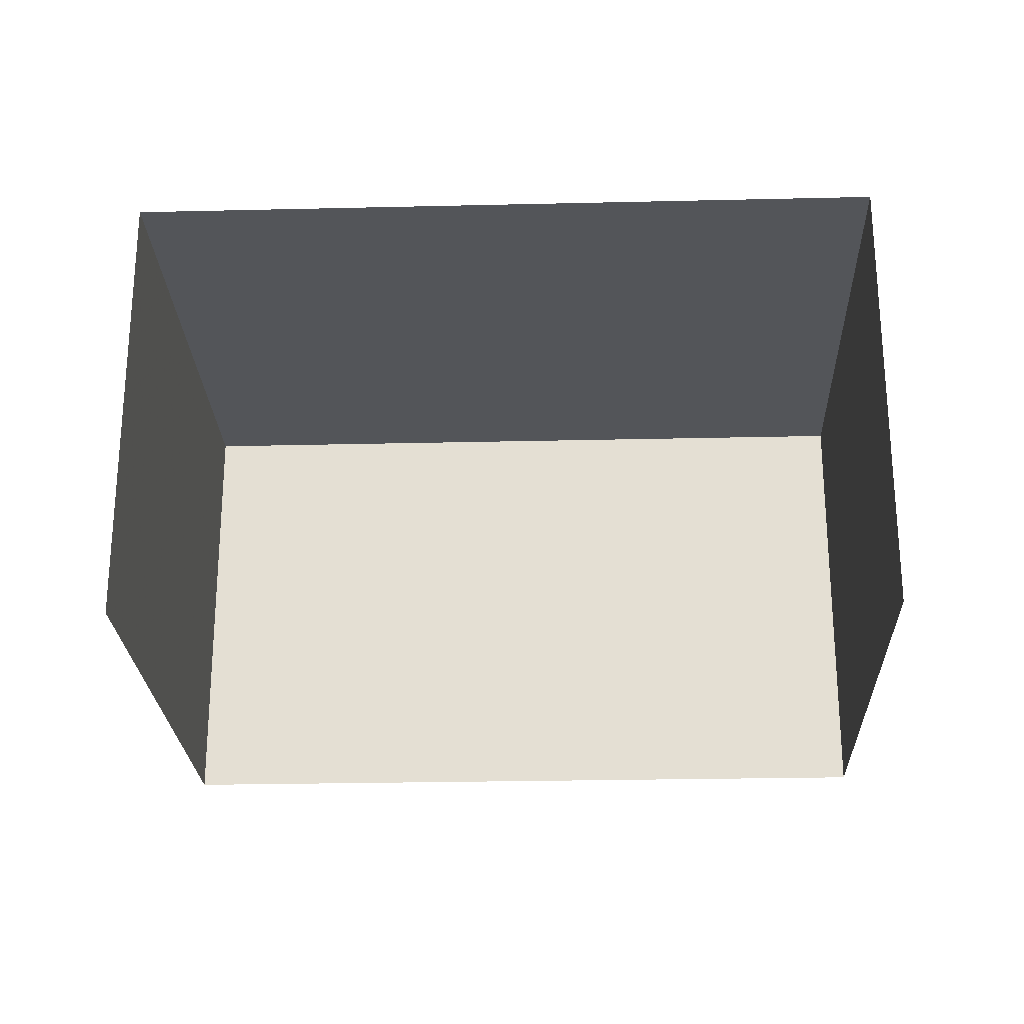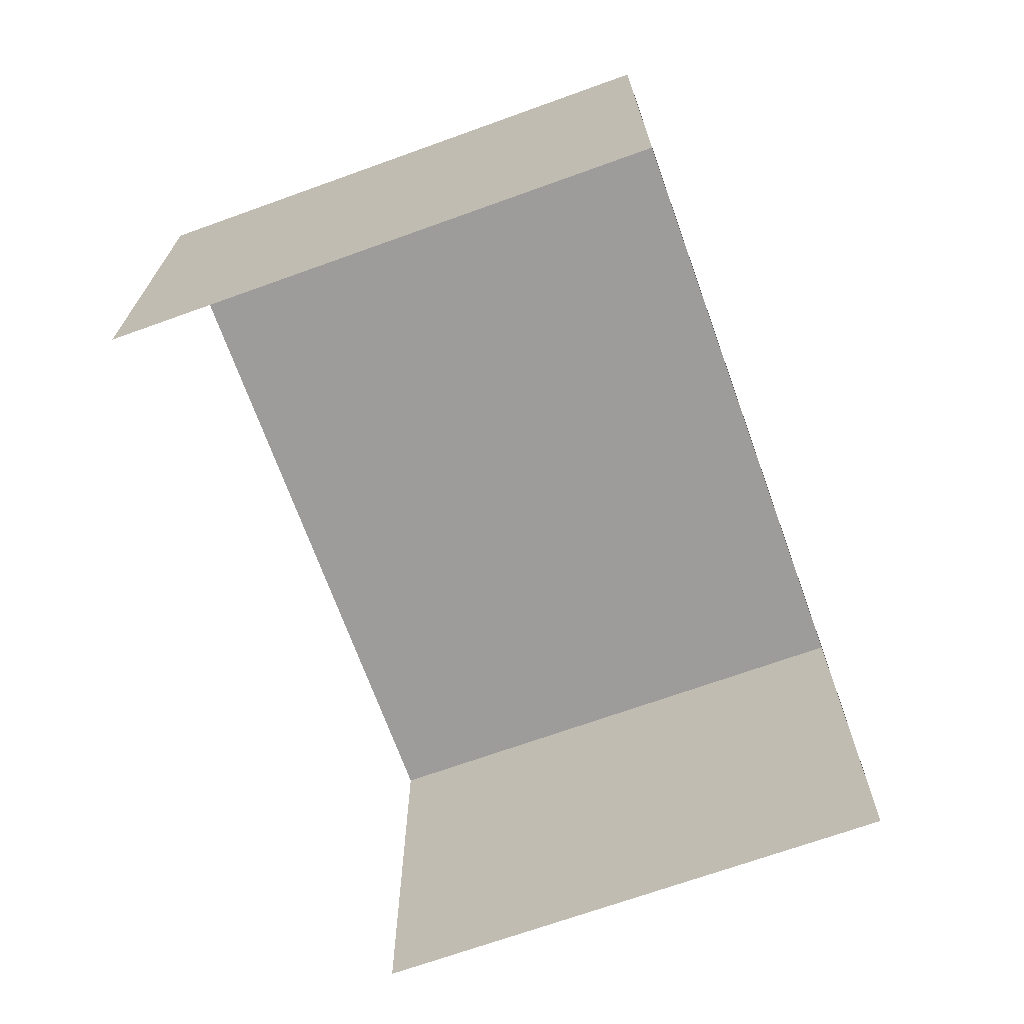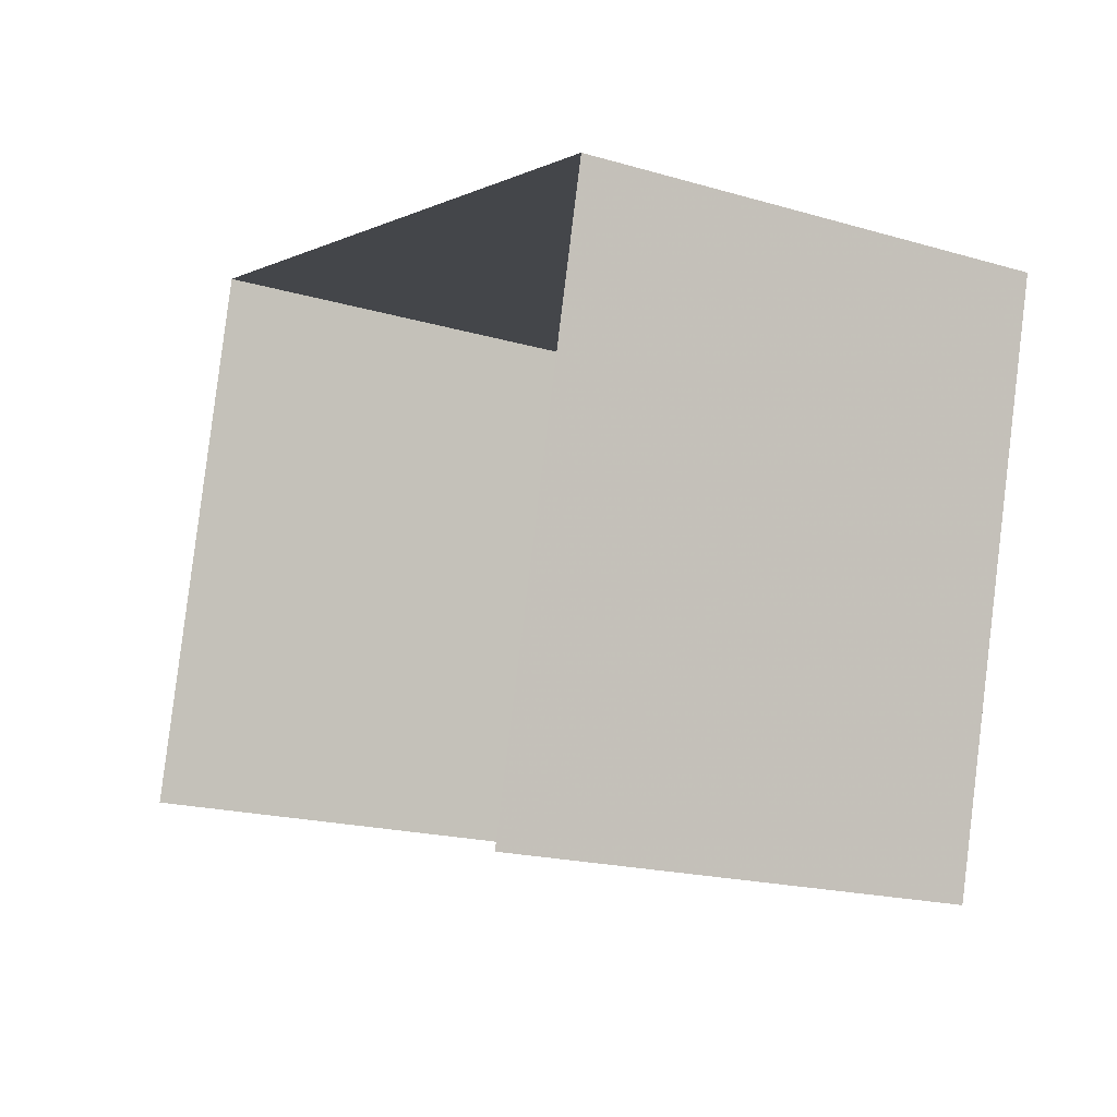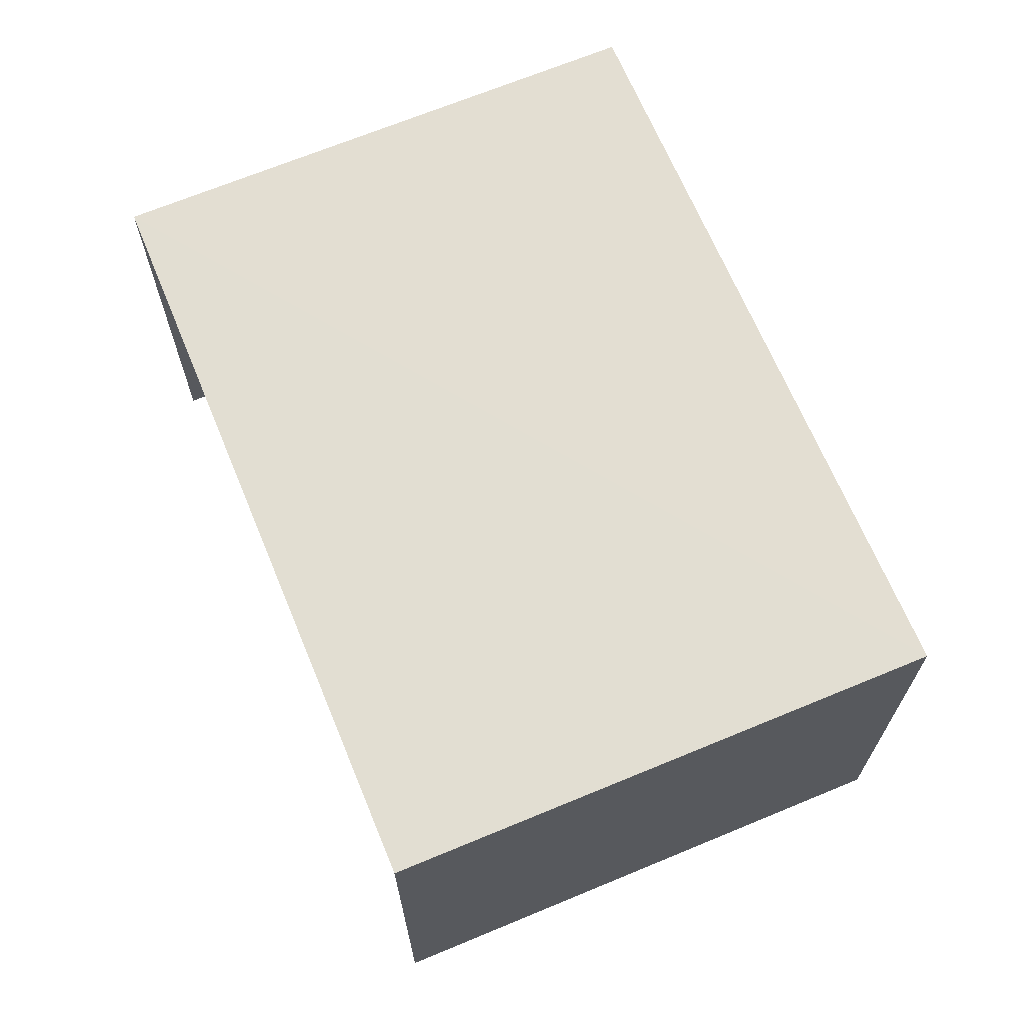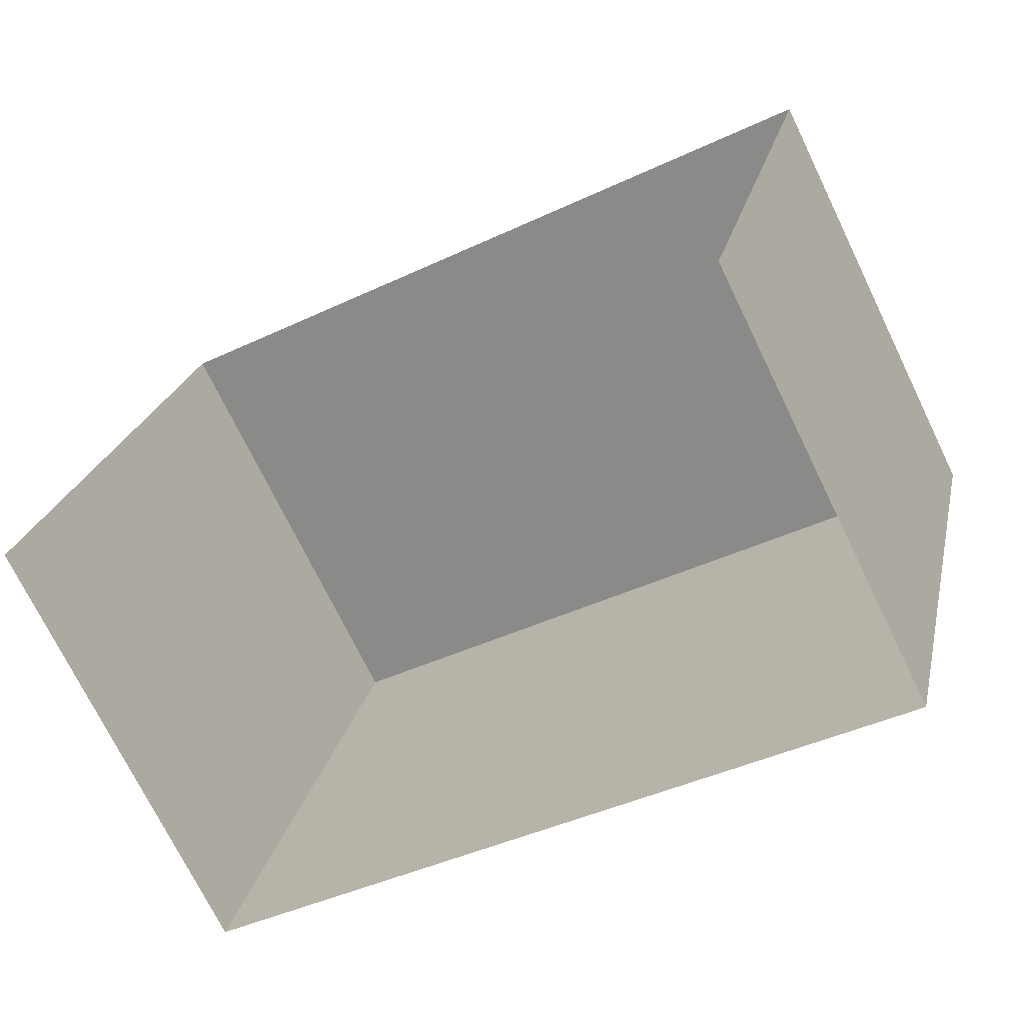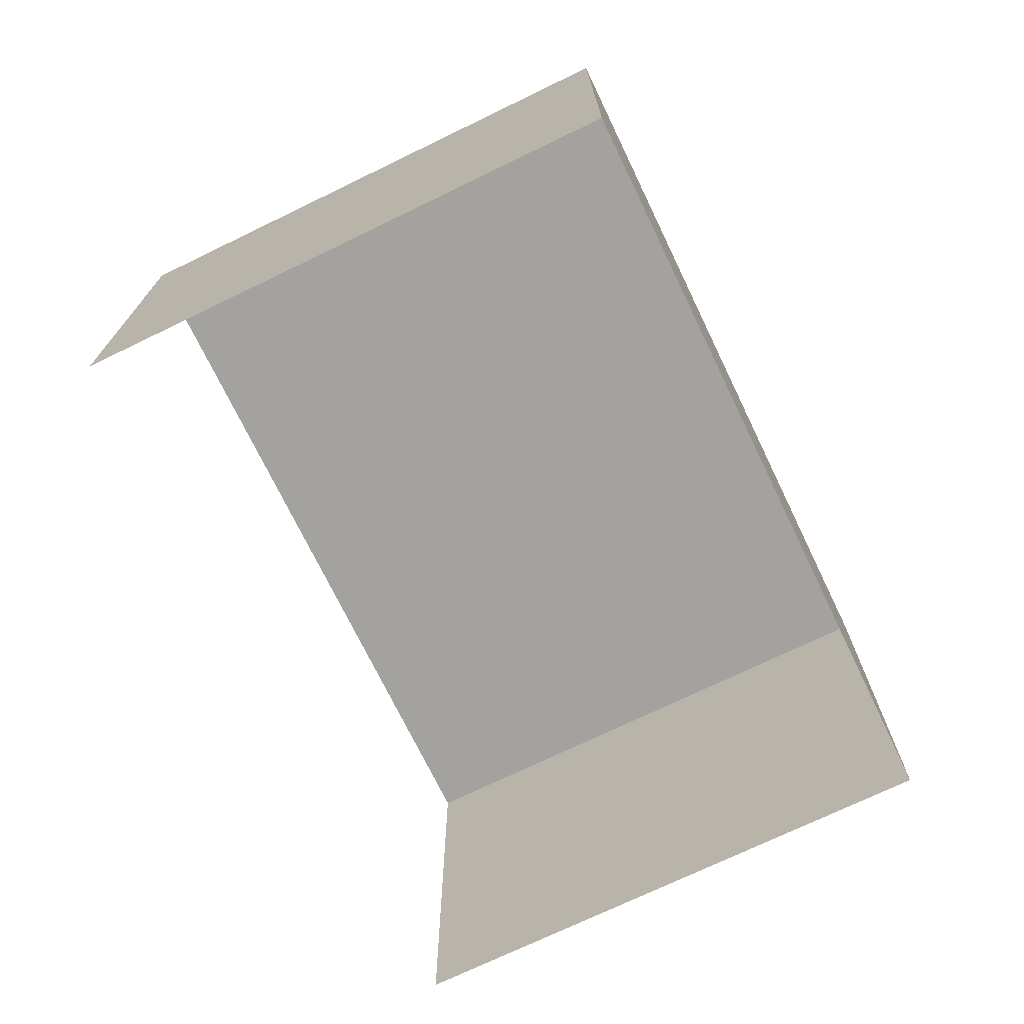
<metadata>
{"format":"obj","ext":"obj","renderer":"f3d","projection":"perspective","resolution":1024,"background":"white","views":[{"elev":-24.5,"azim":16.5,"up":"+Z"},{"elev":-69.9,"azim":124.1,"up":"+Z"},{"elev":-18.6,"azim":-119.6,"up":"+Y"},{"elev":67.7,"azim":81.8,"up":"+Z"},{"elev":-72.6,"azim":-154.0,"up":"+Y"},{"elev":-72.4,"azim":130.1,"up":"+Z"}]}
</metadata>
<code>
v -2.234e+05 -1.283e+05 15.58
v -2.234e+05 -1.283e+05 15.58
v -2.234e+05 -1.283e+05 15.58
v -2.234e+05 -1.283e+05 15.58
v -2.234e+05 -1.283e+05 18.07
v -2.234e+05 -1.283e+05 18.07
v -2.234e+05 -1.283e+05 18.07
v -2.234e+05 -1.283e+05 18.07
f 1 2 3
f 4 1 3
f 5 1 4
f 6 5 4
f 5 6 7
f 8 5 7
f 7 3 2
f 8 7 2
f 8 2 1
f 5 8 1
f 6 4 3
f 7 6 3

</code>
